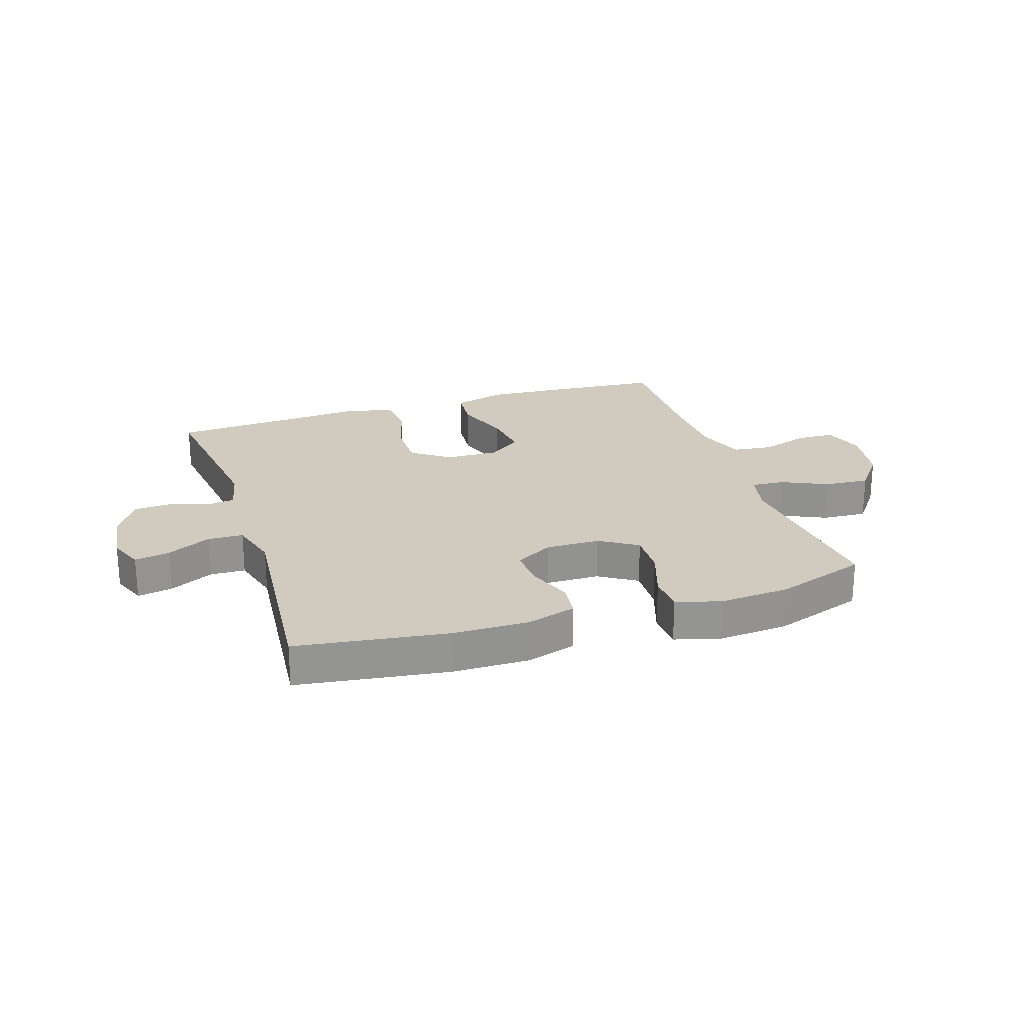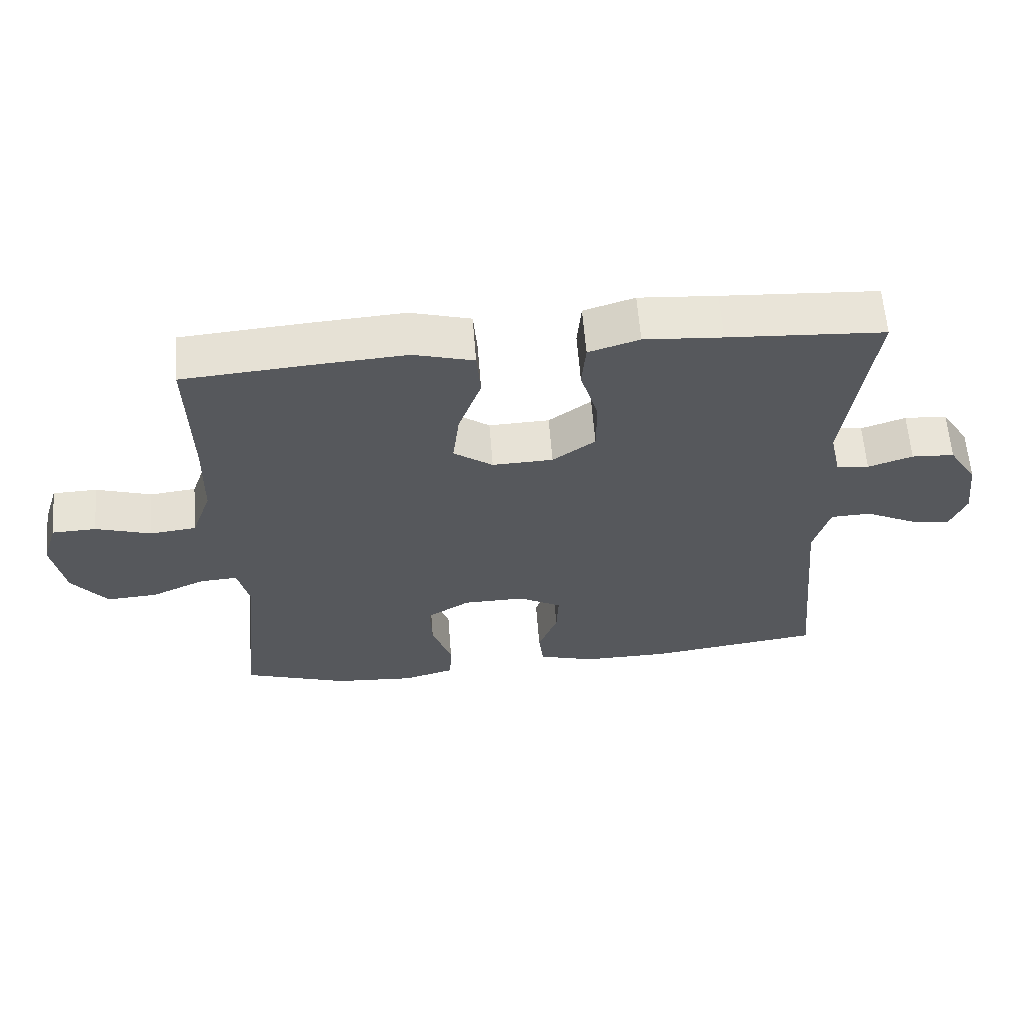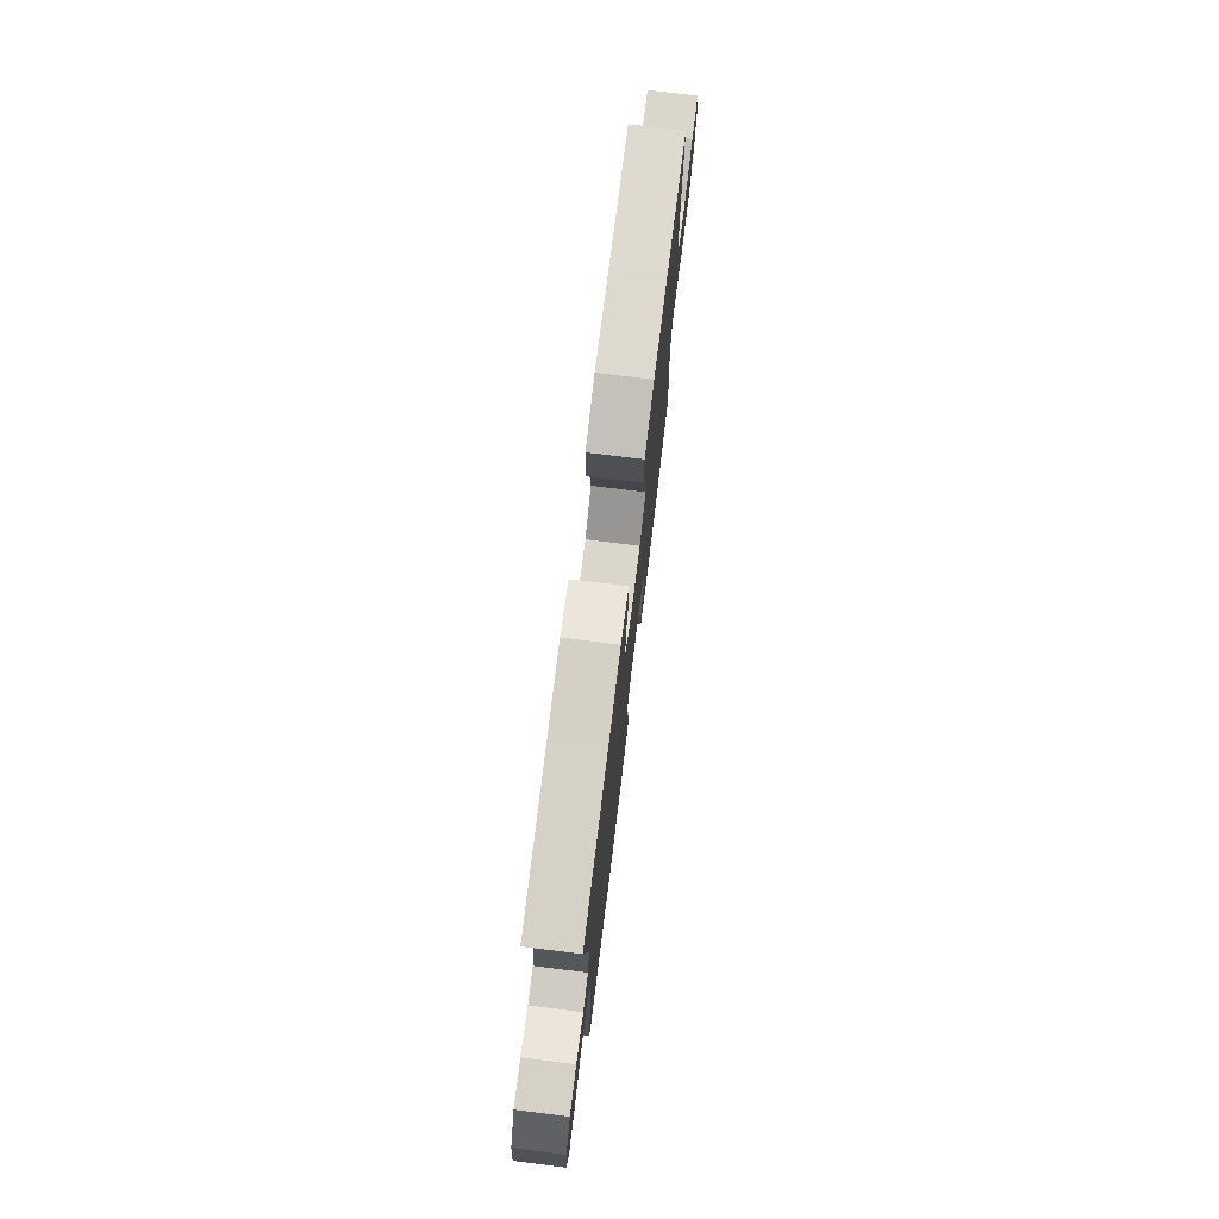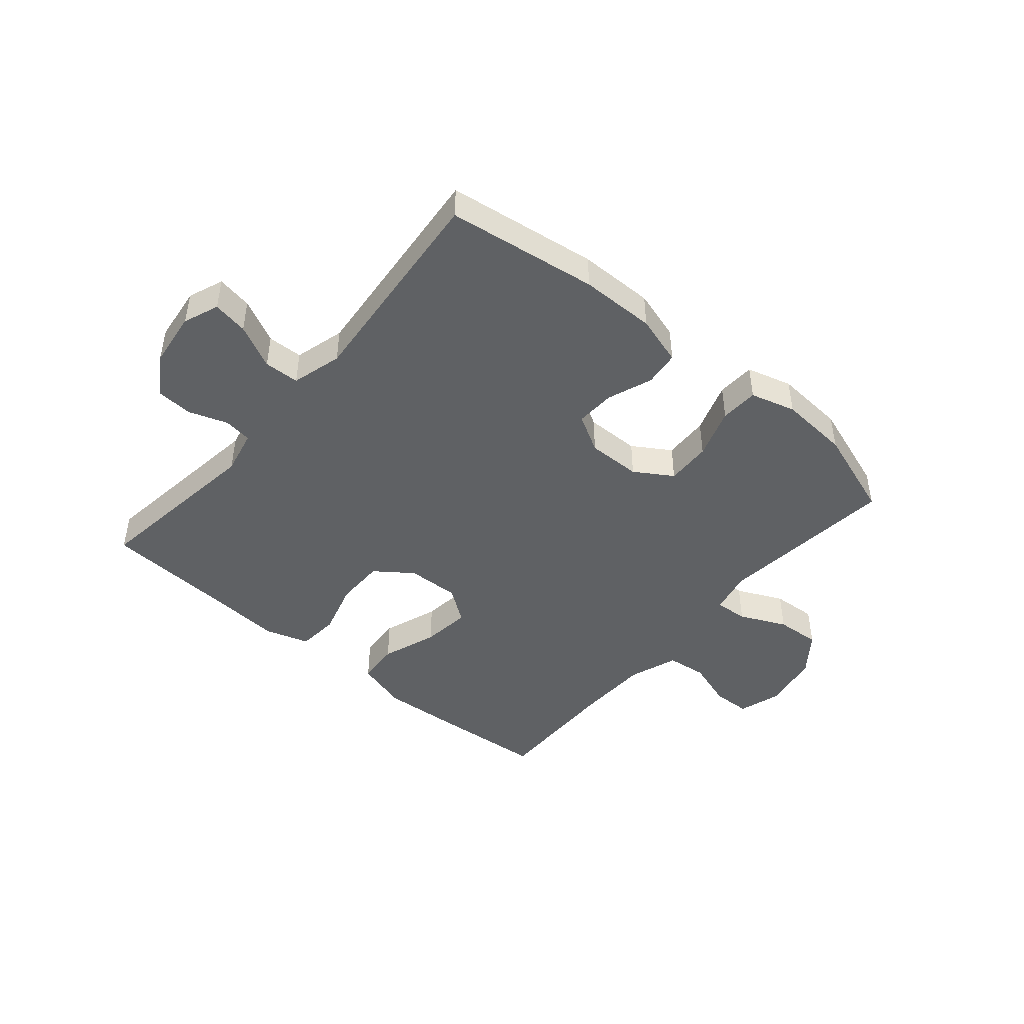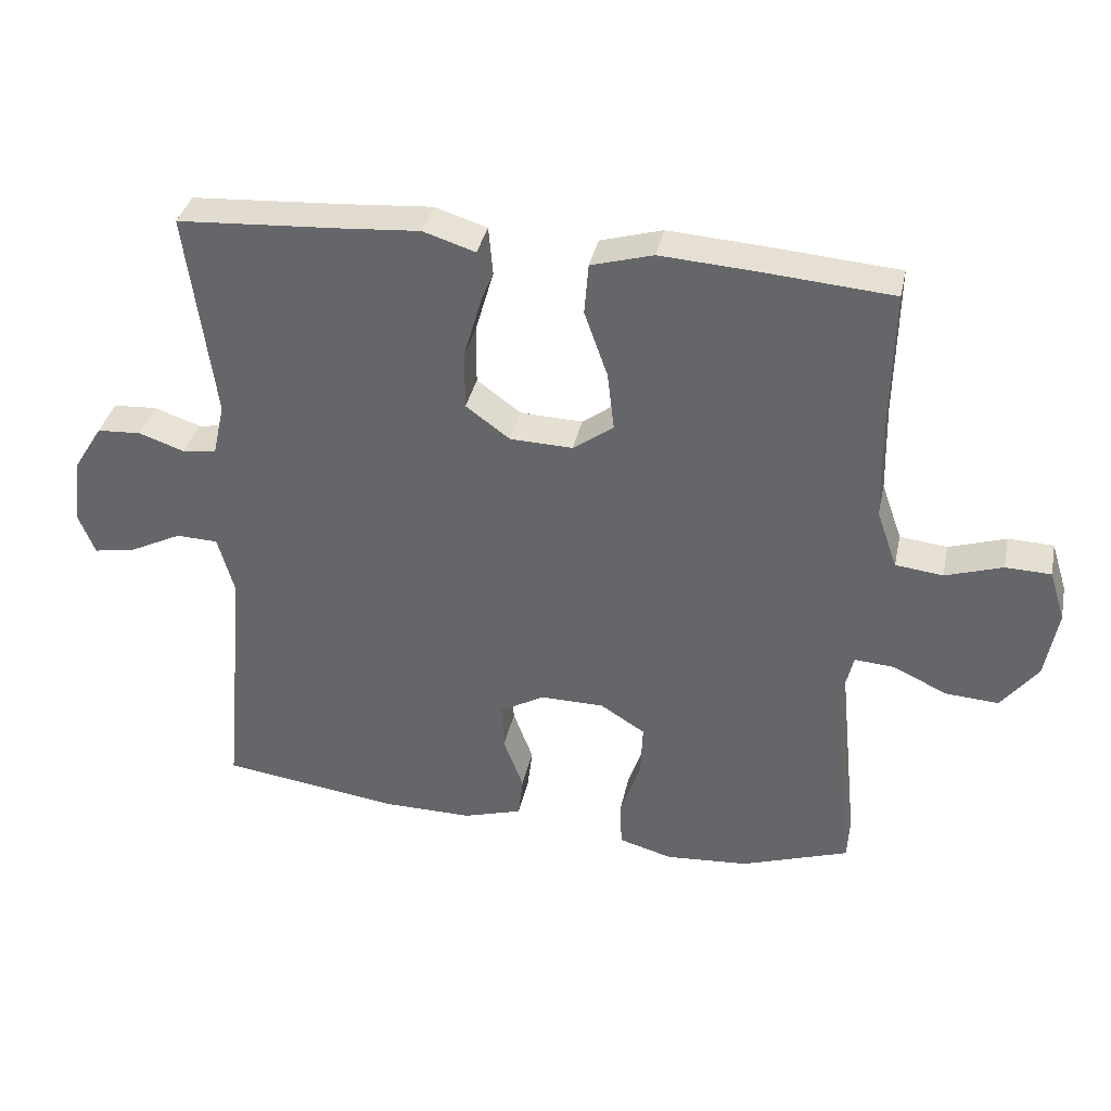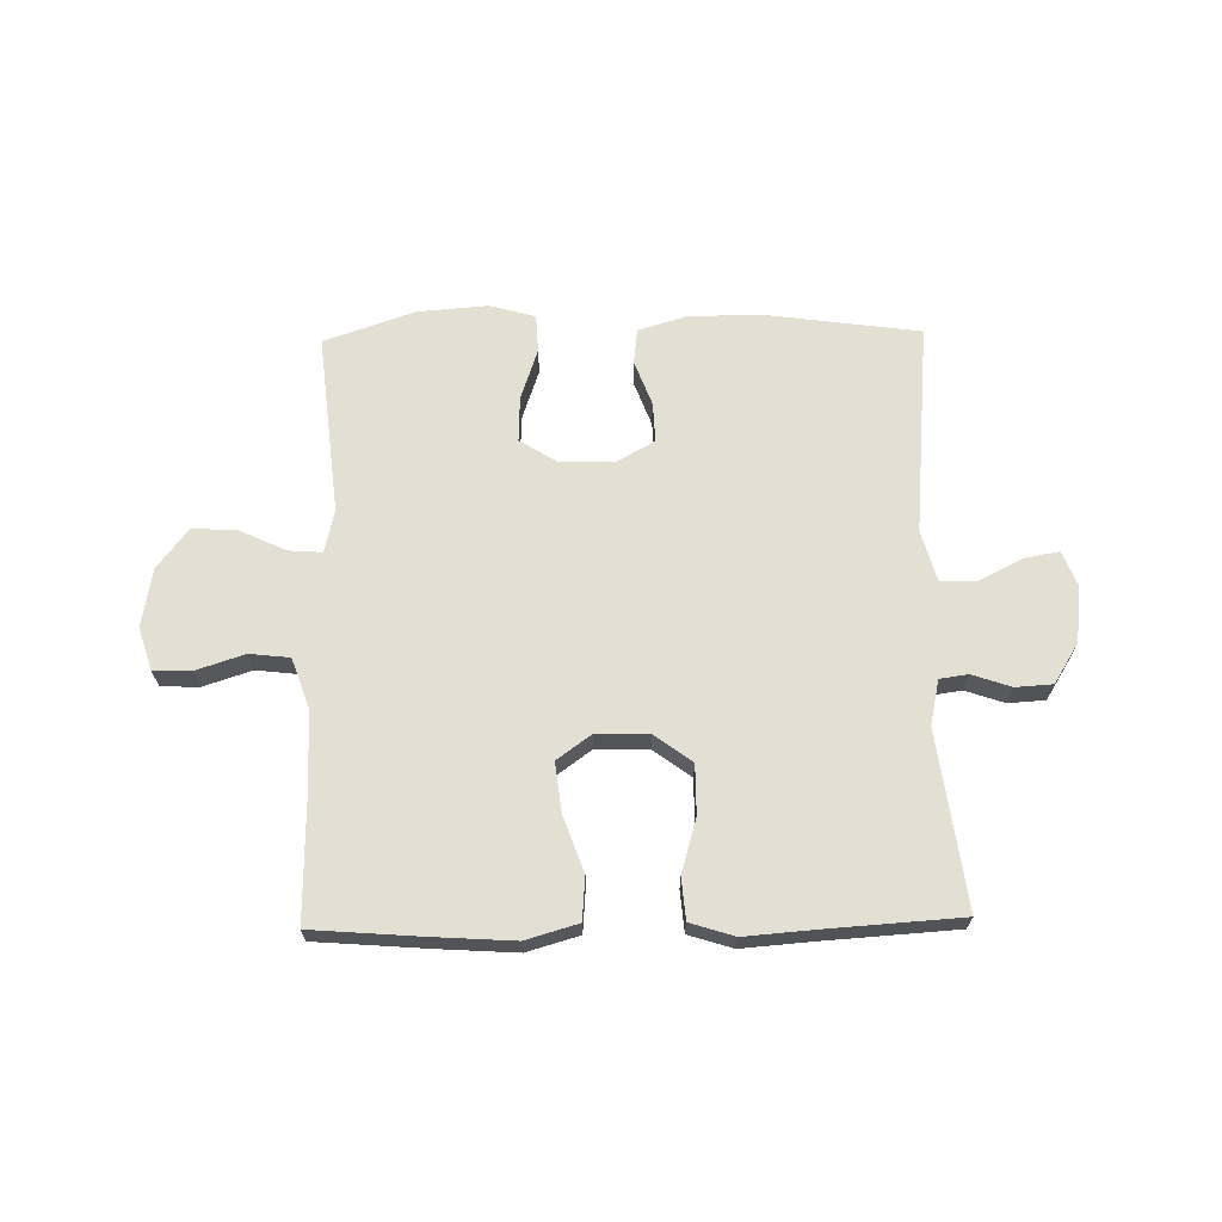
<metadata>
{"format":"obj","ext":"obj","renderer":"f3d","projection":"perspective","resolution":1024,"background":"white","views":[{"elev":23.3,"azim":162.0,"up":"+Y"},{"elev":61.6,"azim":-4.5,"up":"+Z"},{"elev":75.6,"azim":97.0,"up":"+Z"},{"elev":-45.5,"azim":139.7,"up":"+Y"},{"elev":36.4,"azim":-168.1,"up":"+Z"},{"elev":66.9,"azim":-1.1,"up":"+Y"}]}
</metadata>
<code>
v 0.5 0.07 0.5
v 0.46 0.07 0.197
v 0.477 0.07 0.12
v 0.526 0.07 0.113
v 0.593 0.07 0.136
v 0.657 0.07 0.132
v 0.7 0.07 0.063
v 0.712 0.07 -0.033
v 0.688 0.07 -0.094
v 0.627 0.07 -0.083
v 0.551 0.07 -0.045
v 0.49 0.07 -0.047
v 0.466 0.07 -0.134
v 0.5 0.07 -0.5
v 0.24 0.07 -0.536
v 0.11 0.07 -0.537
v 0.024 0.07 -0.511
v 0.017 0.07 -0.45
v 0.046 0.07 -0.372
v 0.049 0.07 -0.304
v -0.016 0.07 -0.267
v -0.109 0.07 -0.268
v -0.174 0.07 -0.309
v -0.171 0.07 -0.387
v -0.141 0.07 -0.475
v -0.144 0.07 -0.541
v -0.222 0.07 -0.563
v -0.343 0.07 -0.554
v -0.5 0.07 -0.5
v -0.468 0.07 -0.189
v -0.485 0.07 -0.115
v -0.542 0.07 -0.119
v -0.622 0.07 -0.156
v -0.699 0.07 -0.161
v -0.752 0.07 -0.092
v -0.77 0.07 0.009
v -0.747 0.07 0.082
v -0.681 0.07 0.084
v -0.598 0.07 0.057
v -0.529 0.07 0.065
v -0.499 0.07 0.15
v -0.496 0.07 0.279
v -0.5 0.07 0.5
v -0.31 0.07 0.515
v -0.172 0.07 0.524
v -0.082 0.07 0.498
v -0.076 0.07 0.424
v -0.11 0.07 0.328
v -0.12 0.07 0.243
v -0.061 0.07 0.2
v 0.03 0.07 0.203
v 0.094 0.07 0.25
v 0.094 0.07 0.335
v 0.067 0.07 0.429
v 0.073 0.07 0.5
v 0.149 0.07 0.524
v 0.266 0.07 0.515
v 0.5 0 0.5
v 0.46 0 0.197
v 0.477 0 0.12
v 0.526 0 0.113
v 0.593 0 0.136
v 0.657 0 0.132
v 0.7 0 0.063
v 0.712 0 -0.033
v 0.688 0 -0.094
v 0.627 0 -0.083
v 0.551 0 -0.045
v 0.49 0 -0.047
v 0.466 0 -0.134
v 0.5 0 -0.5
v 0.24 0 -0.536
v 0.11 0 -0.537
v 0.024 0 -0.511
v 0.017 0 -0.45
v 0.046 0 -0.372
v 0.049 0 -0.304
v -0.016 0 -0.267
v -0.109 0 -0.268
v -0.174 0 -0.309
v -0.171 0 -0.387
v -0.141 0 -0.475
v -0.144 0 -0.541
v -0.222 0 -0.563
v -0.343 0 -0.554
v -0.5 0 -0.5
v -0.468 0 -0.189
v -0.485 0 -0.115
v -0.542 0 -0.119
v -0.622 0 -0.156
v -0.699 0 -0.161
v -0.752 0 -0.092
v -0.77 0 0.009
v -0.747 0 0.082
v -0.681 0 0.084
v -0.598 0 0.057
v -0.529 0 0.065
v -0.499 0 0.15
v -0.496 0 0.279
v -0.5 0 0.5
v -0.31 0 0.515
v -0.172 0 0.524
v -0.082 0 0.498
v -0.076 0 0.424
v -0.11 0 0.328
v -0.12 0 0.243
v -0.061 0 0.2
v 0.03 0 0.203
v 0.094 0 0.25
v 0.094 0 0.335
v 0.067 0 0.429
v 0.073 0 0.5
v 0.149 0 0.524
v 0.266 0 0.515
f 54 55 56 57
f 53 54 57 1
f 52 53 1 2
f 51 52 2 3
f 50 51 3
f 45 46 47 48
f 45 48 49
f 42 43 44 45
f 41 42 45 49
f 40 41 49 50
f 36 37 38 39
f 36 39 40
f 35 36 40
f 32 33 34 35
f 31 32 35 40
f 27 28 29 30
f 27 30 31
f 24 25 26 27
f 23 24 27 31
f 22 23 31 40
f 16 17 18 19
f 16 19 20
f 13 14 15 16
f 12 13 16 20
f 8 9 10 11
f 8 11 12
f 7 8 12
f 4 5 6 7
f 3 4 7 12
f 21 22 40 50
f 20 21 50
f 3 12 20 50
f 114 113 112 111
f 58 114 111 110
f 59 58 110 109
f 60 59 109 108
f 60 108 107
f 105 104 103 102
f 106 105 102
f 102 101 100 99
f 106 102 99 98
f 107 106 98 97
f 96 95 94 93
f 97 96 93
f 97 93 92
f 92 91 90 89
f 97 92 89 88
f 87 86 85 84
f 88 87 84
f 84 83 82 81
f 88 84 81 80
f 97 88 80 79
f 76 75 74 73
f 77 76 73
f 73 72 71 70
f 77 73 70 69
f 68 67 66 65
f 69 68 65
f 69 65 64
f 64 63 62 61
f 69 64 61 60
f 107 97 79 78
f 107 78 77
f 107 77 69 60
f 1 58 59 2
f 2 59 60 3
f 3 60 61 4
f 4 61 62 5
f 5 62 63 6
f 6 63 64 7
f 7 64 65 8
f 8 65 66 9
f 9 66 67 10
f 10 67 68 11
f 11 68 69 12
f 12 69 70 13
f 13 70 71 14
f 14 71 72 15
f 15 72 73 16
f 16 73 74 17
f 17 74 75 18
f 18 75 76 19
f 19 76 77 20
f 20 77 78 21
f 21 78 79 22
f 22 79 80 23
f 23 80 81 24
f 24 81 82 25
f 25 82 83 26
f 26 83 84 27
f 27 84 85 28
f 28 85 86 29
f 29 86 87 30
f 30 87 88 31
f 31 88 89 32
f 32 89 90 33
f 33 90 91 34
f 34 91 92 35
f 35 92 93 36
f 36 93 94 37
f 37 94 95 38
f 38 95 96 39
f 39 96 97 40
f 40 97 98 41
f 41 98 99 42
f 42 99 100 43
f 43 100 101 44
f 44 101 102 45
f 45 102 103 46
f 46 103 104 47
f 47 104 105 48
f 48 105 106 49
f 49 106 107 50
f 50 107 108 51
f 51 108 109 52
f 52 109 110 53
f 53 110 111 54
f 54 111 112 55
f 55 112 113 56
f 56 113 114 57
f 57 114 58 1

</code>
